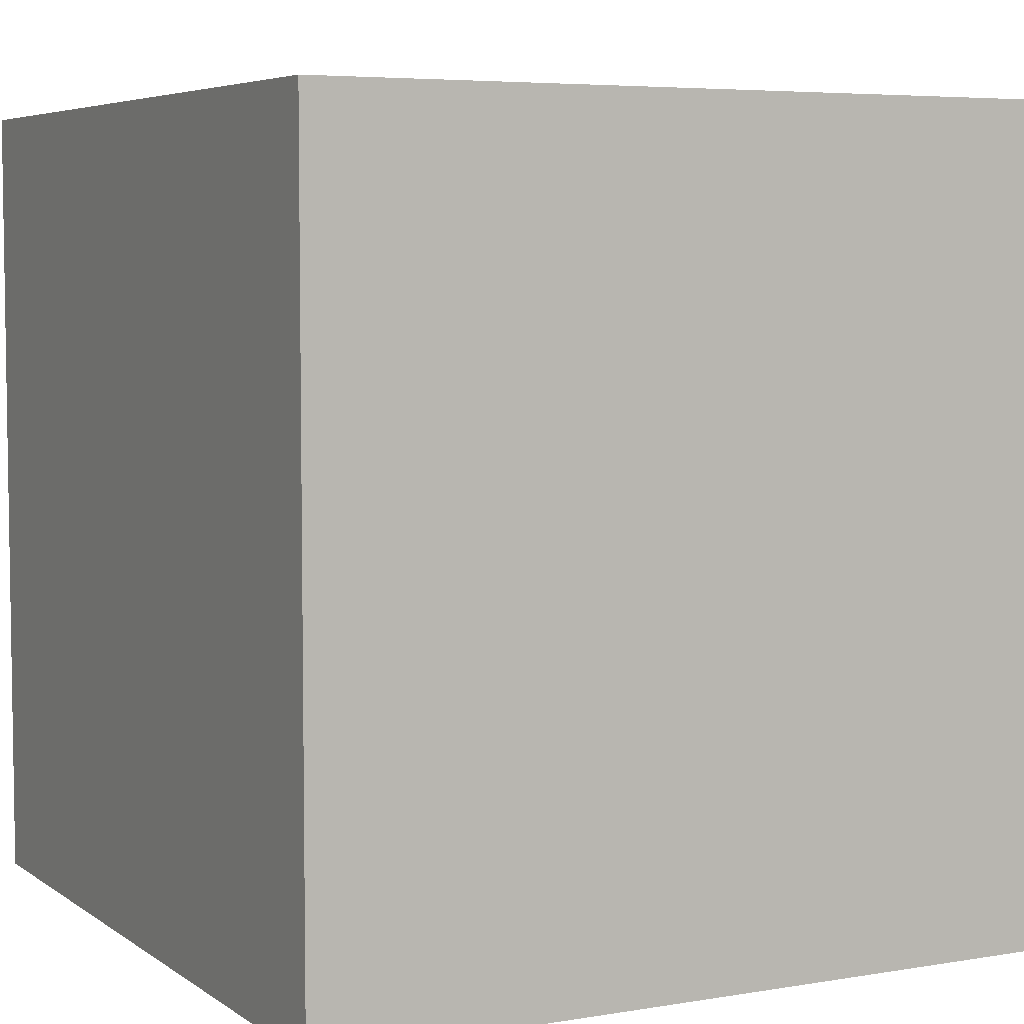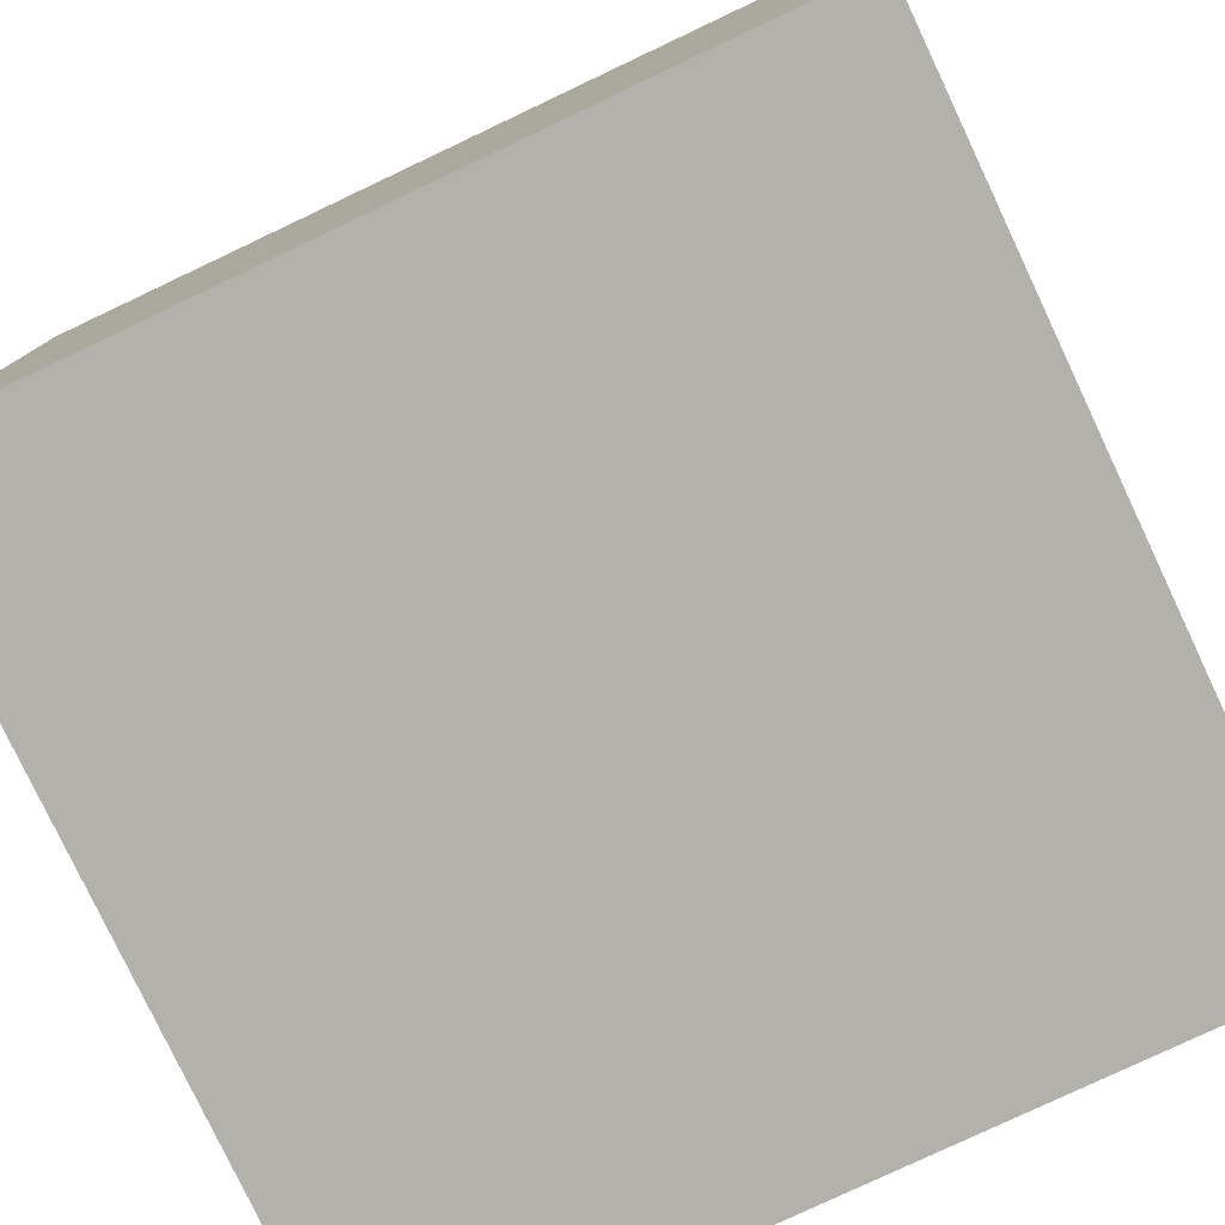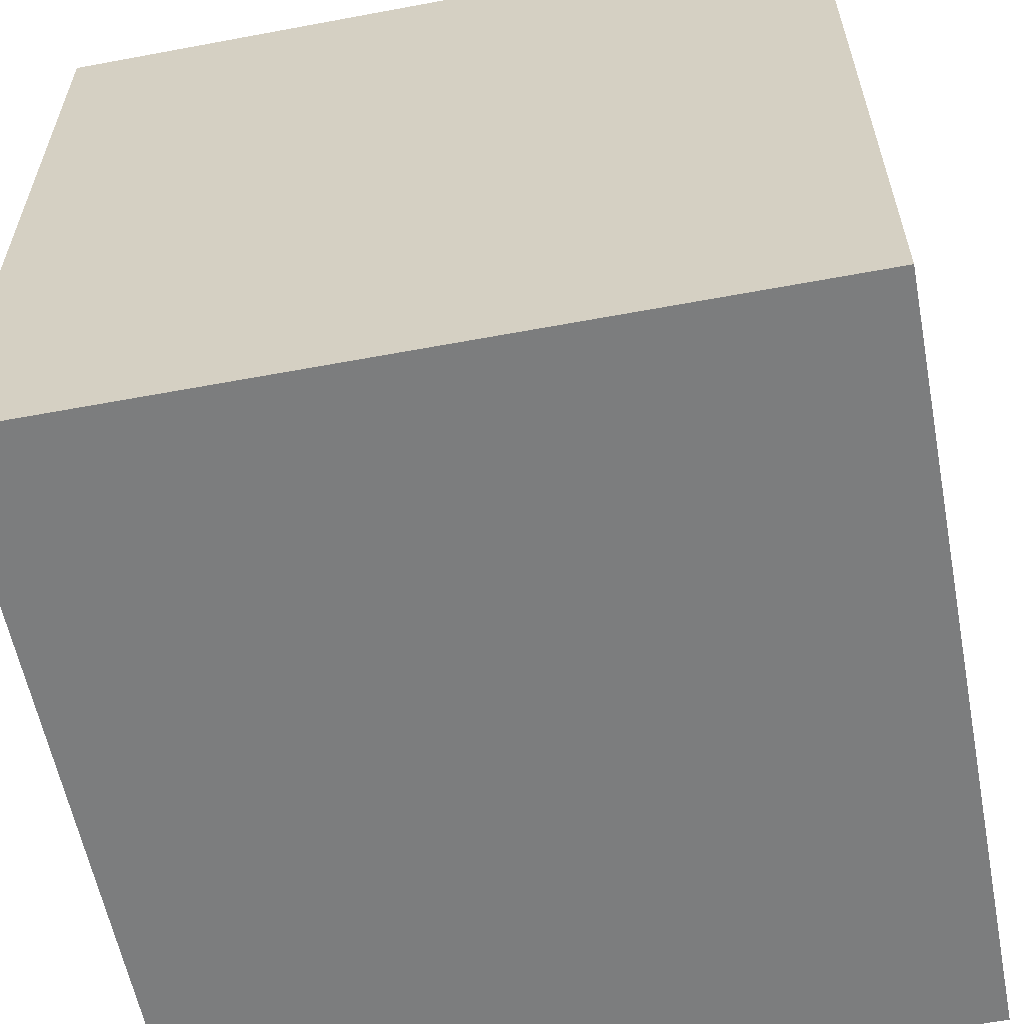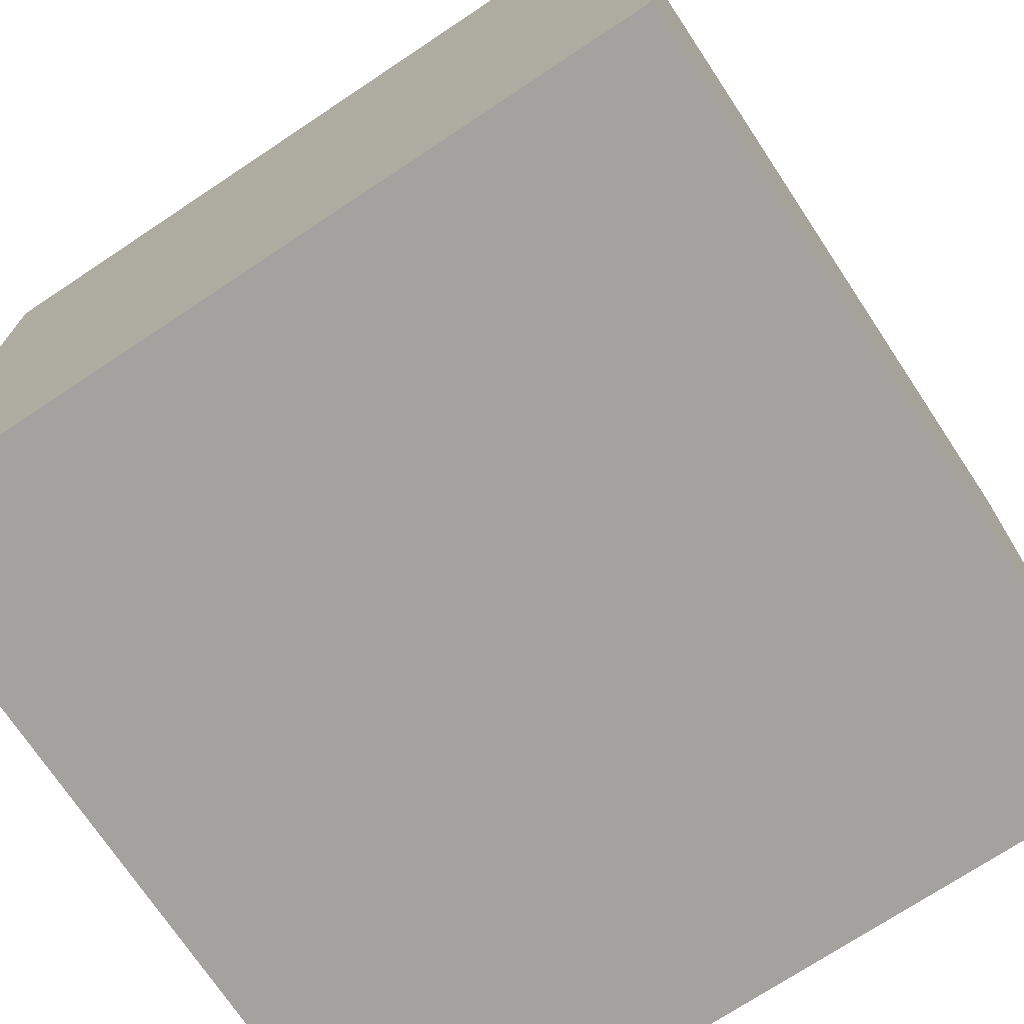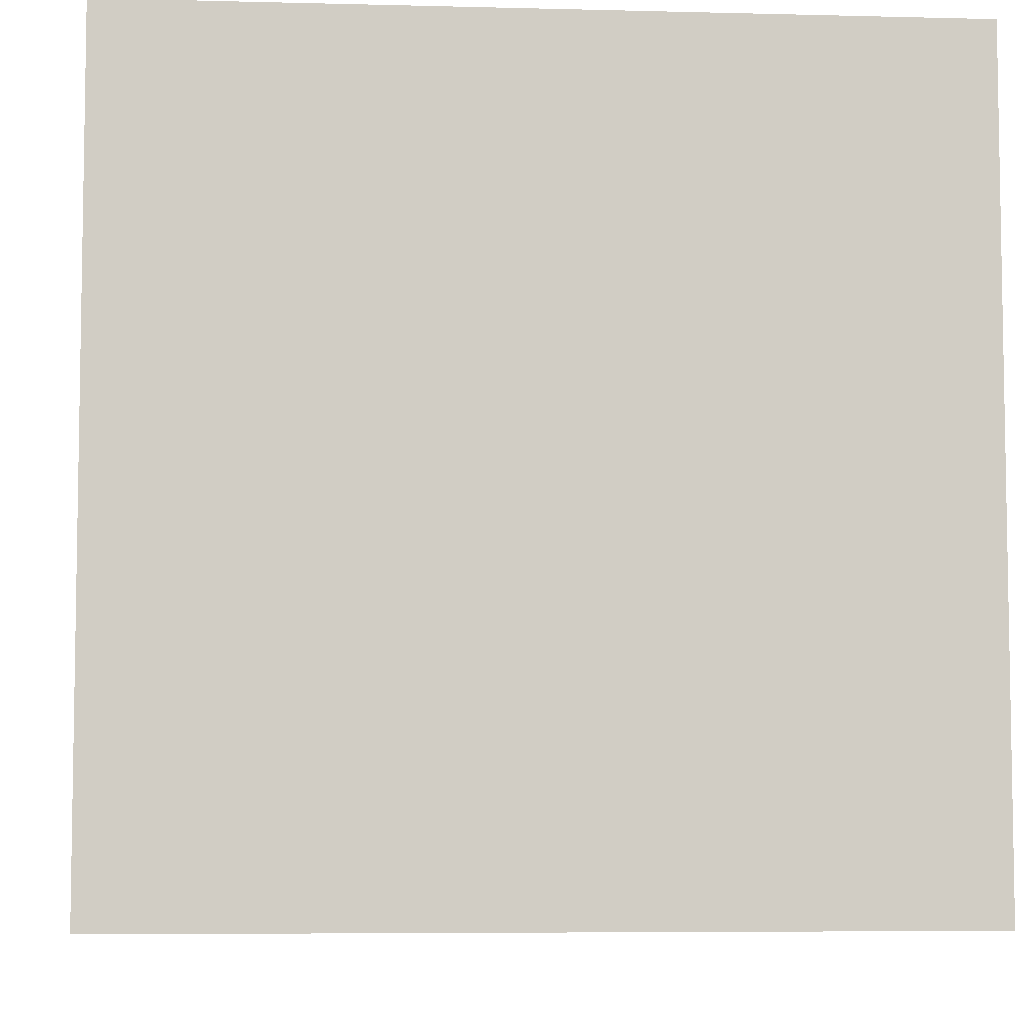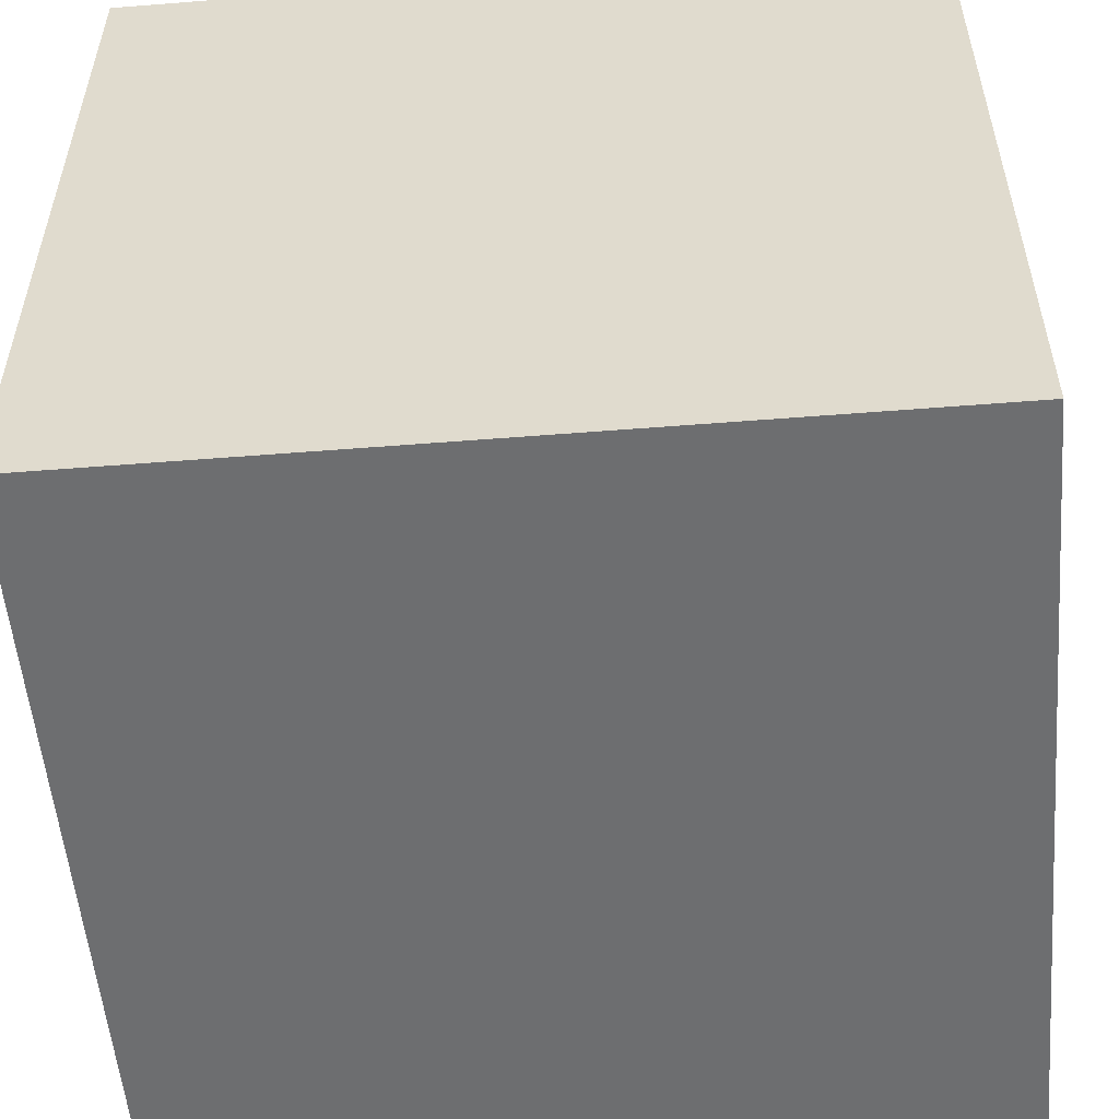
<metadata>
{"format":"obj","ext":"obj","renderer":"f3d","projection":"perspective","resolution":1024,"background":"white","views":[{"elev":5.5,"azim":-117.6,"up":"+Z"},{"elev":-79.0,"azim":-154.7,"up":"+Y"},{"elev":-59.0,"azim":100.9,"up":"+Y"},{"elev":-72.6,"azim":33.6,"up":"+Y"},{"elev":-6.2,"azim":175.5,"up":"+Y"},{"elev":-54.2,"azim":94.8,"up":"+Y"}]}
</metadata>
<code>
o Cube
v 1 1 -1
v 1 -1 -1
v 1 1 1
v 1 -1 1
v -1 1 -1
v -1 -1 -1
v -1 1 1
v -1 -1 1
f 5 3 1
f 3 8 4
f 7 6 8
f 2 8 6
f 1 4 2
f 5 2 6
f 5 7 3
f 3 7 8
f 7 5 6
f 2 4 8
f 1 3 4
f 5 1 2

</code>
